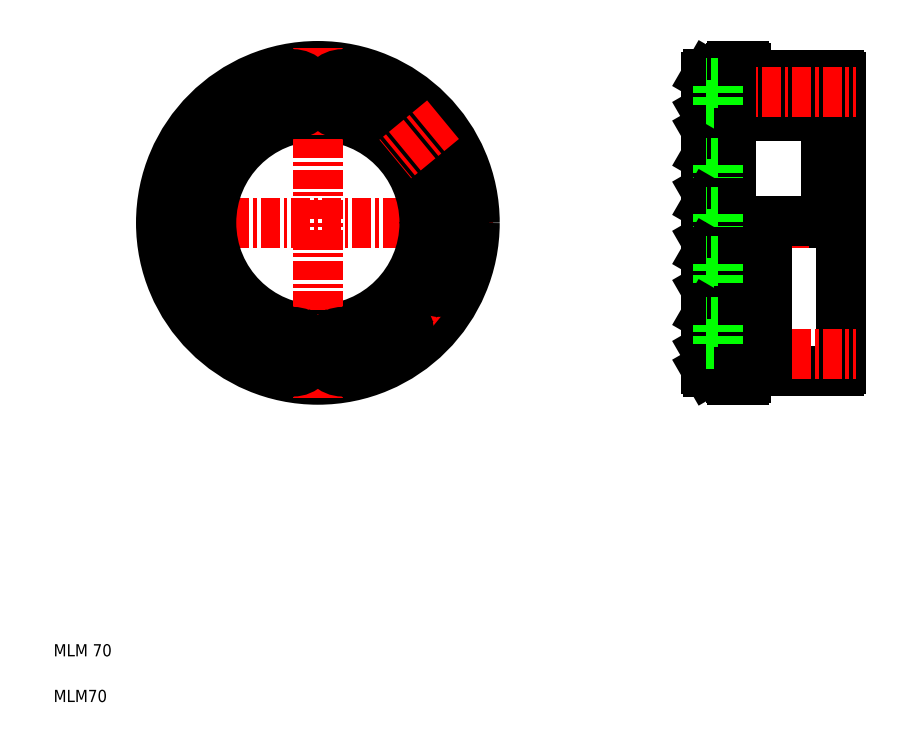
<metadata>
{"format":"dxf","ext":"dxf","renderer":"ezdxf+matplotlib","layout":"modelspace","background":"white","min_lineweight":24,"dpi":150}
</metadata>
<code>
0
SECTION
2
ENTITIES
0
LINE
8
CENTER
10
218.2
20
163.8
30
0
11
269.1
21
163.8
31
0
0
LINE
8
CENTER
10
150
20
163.8
30
0
11
35.02
21
163.8
31
0
0
LINE
8
0
10
228
20
163.8
30
0
11
228
21
214.7
31
0
0
LINE
8
CENTER
10
43.14
20
183.8
30
0
11
61.97
21
176.2
31
0
0
LINE
8
0
10
236.5
20
164.3
30
0
11
259.4
21
164.3
31
0
0
CIRCLE
8
0
10
92.52
20
163.8
30
0
40
35
0
CIRCLE
8
0
10
92.52
20
163.8
30
0
40
51.5
0
CIRCLE
8
CENTER
10
92.52
20
163.8
30
0
40
43.1
0
LINE
8
CENTER
10
92.52
20
221.3
30
0
11
92.52
21
106.3
31
0
0
LINE
8
CENTER
10
82.35
20
216.1
30
0
11
86.23
21
196.2
31
0
0
LINE
8
CENTER
10
53.35
20
196.1
30
0
11
65.17
21
186.4
31
0
0
LINE
8
CENTER
10
63.51
20
208.5
30
0
11
74.57
21
191.5
31
0
0
CIRCLE
8
0
10
59.26
20
191.2
30
0
40
4
0
CIRCLE
8
0
10
59.26
20
191.2
30
0
40
3.4
0
LINE
8
CENTER
10
43.14
20
143.9
30
0
11
61.97
21
151.5
31
0
0
LINE
8
CENTER
10
63.51
20
119.2
30
0
11
74.57
21
136.2
31
0
0
LINE
8
CENTER
10
53.35
20
131.5
30
0
11
65.17
21
141.3
31
0
0
CIRCLE
8
0
10
59.26
20
136.4
30
0
40
3.4
0
CIRCLE
8
0
10
59.26
20
136.4
30
0
40
4
0
LINE
8
CENTER
10
82.35
20
111.6
30
0
11
86.23
21
131.5
31
0
0
CIRCLE
8
0
10
125.8
20
136.4
30
0
40
4
0
CIRCLE
8
0
10
125.8
20
136.4
30
0
40
3.4
0
LINE
8
CENTER
10
131.7
20
131.5
30
0
11
119.9
21
141.3
31
0
0
LINE
8
CENTER
10
121.5
20
119.2
30
0
11
110.5
21
136.2
31
0
0
LINE
8
CENTER
10
102.7
20
111.6
30
0
11
98.8
21
131.5
31
0
0
LINE
8
CENTER
10
141.9
20
183.8
30
0
11
123.1
21
176.2
31
0
0
LINE
8
CENTER
10
141.9
20
143.9
30
0
11
123.1
21
151.5
31
0
0
LINE
8
CENTER
10
121.5
20
208.5
30
0
11
110.5
21
191.5
31
0
0
CIRCLE
8
0
10
125.8
20
191.2
30
0
40
3.4
0
CIRCLE
8
0
10
125.8
20
191.2
30
0
40
4
0
LINE
8
CENTER
10
102.7
20
216.1
30
0
11
98.8
21
196.2
31
0
0
LINE
8
0
10
228.6
20
215.3
30
0
11
232.4
21
215.3
31
0
0
LINE
8
0
10
233
20
212.7
30
0
11
233
21
214.7
31
0
0
LINE
8
0
10
235
20
203.1
30
0
11
235
21
211.7
31
0
0
LINE
8
0
10
259.4
20
164.3
30
0
11
259.4
21
199.2
31
0
0
LINE
8
0
10
236.5
20
163.8
30
0
11
236.5
21
164.3
31
0
0
LINE
8
0
10
229.2
20
198.8
30
0
11
258.8
21
198.8
31
0
0
LINE
8
0
10
235.8
20
202.3
30
0
11
236.5
21
202.3
31
0
0
LINE
8
0
10
233.4
20
212.3
30
0
11
234.4
21
212.3
31
0
0
LINE
8
0
10
236.5
20
202.3
30
0
11
262.1
21
199.4
31
0
0
LINE
8
0
10
240.7
20
212.3
30
0
11
263.5
21
212.3
31
0
0
ARC
8
0
10
228.6
20
214.7
30
0
40
0.6
50
90
51
180
0
ARC
8
0
10
232.4
20
214.7
30
0
40
0.6
50
360
51
90
0
ARC
8
0
10
234.4
20
211.7
30
0
40
0.6
50
360
51
90
0
ARC
8
0
10
258.8
20
199.4
30
0
40
0.6
50
270
51
0
0
ARC
8
0
10
229.2
20
200
30
0
40
1.2
50
180
51
270
0
ARC
8
0
10
235.8
20
203.1
30
0
40
0.8
50
180
51
270
0
ARC
8
0
10
233.4
20
212.7
30
0
40
0.41
50
180
51
270
0
ARC
8
0
10
258.8
20
199.2
30
0
40
0.6
50
360
51
83.66
0
LINE
8
0
10
236.5
20
198.8
30
0
11
236.5
21
202.3
31
0
0
LINE
8
0
10
240.1
20
201.9
30
0
11
240.1
21
211.7
31
0
0
LINE
8
0
10
264.1
20
163.8
30
0
11
264.1
21
211.7
31
0
0
LINE
8
0
10
262.1
20
163.8
30
0
11
262.1
21
199.4
31
0
0
LINE
8
0
10
262.1
20
199.4
30
0
11
263.5
21
199.4
31
0
0
ARC
8
0
10
240.7
20
211.7
30
0
40
0.6
50
90
51
180
0
ARC
8
0
10
263.5
20
211.7
30
0
40
0.6
50
360
51
90
0
ARC
8
0
10
263.5
20
200
30
0
40
0.6
50
270
51
2.723e-12
0
LINE
8
0
10
228
20
163.8
30
0
11
228
21
112.9
31
0
0
LINE
8
0
10
228.6
20
112.3
30
0
11
232.4
21
112.3
31
0
0
ARC
8
0
10
228.6
20
112.9
30
0
40
0.6
50
180
51
270
0
LINE
8
0
10
235
20
163.8
30
0
11
235
21
115.9
31
0
0
LINE
8
0
10
236.5
20
159.8
30
0
11
236.5
21
151.7
31
0
0
LINE
8
0
10
233
20
163.8
30
0
11
233
21
112.9
31
0
0
ARC
8
0
10
234.4
20
115.9
30
0
40
0.6
50
270
51
5.612e-13
0
ARC
8
0
10
233.4
20
114.9
30
0
40
0.41
50
90
51
180
0
LINE
8
0
10
233.4
20
115.3
30
0
11
234.4
21
115.3
31
0
0
ARC
8
0
10
232.4
20
112.9
30
0
40
0.6
50
270
51
5.612e-13
0
LINE
8
0
10
240.7
20
115.3
30
0
11
263.5
21
115.3
31
0
0
LINE
8
0
10
240.1
20
163.8
30
0
11
240.1
21
115.9
31
0
0
ARC
8
0
10
240.7
20
115.9
30
0
40
0.6
50
180
51
270
0
LINE
8
0
10
264.1
20
163.8
30
0
11
264.1
21
115.9
31
0
0
ARC
8
0
10
263.5
20
115.9
30
0
40
0.6
50
270
51
5.612e-13
0
LINE
8
CENTER
10
218.2
20
120.7
30
0
11
269.1
21
120.7
31
0
0
LINE
8
0
10
235.1
20
202.8
30
0
11
240.1
21
202.8
31
0
0
LINE
8
0
10
235
20
209.4
30
0
11
240.1
21
209.4
31
0
0
POLYLINE
8
0
66
     1
10
0
20
0
30
0
0
VERTEX
8
0
10
240.1
20
210.1
30
0
0
VERTEX
8
0
10
235
20
210.1
30
0
0
SEQEND
8
0
0
LINE
8
0
10
235
20
160.5
30
0
11
240.1
21
160.5
31
0
0
LINE
8
0
10
235
20
144.4
30
0
11
240.1
21
144.4
31
0
0
LINE
8
0
10
235
20
151
30
0
11
240.1
21
151
31
0
0
POLYLINE
8
0
66
     1
10
0
20
0
30
0
0
VERTEX
8
0
10
235
20
159.8
30
0
0
VERTEX
8
0
10
240.1
20
159.8
30
0
0
SEQEND
8
0
0
POLYLINE
8
0
66
     1
10
0
20
0
30
0
0
VERTEX
8
0
10
240.1
20
151.7
30
0
0
VERTEX
8
0
10
235
20
151.7
30
0
0
SEQEND
8
0
0
POLYLINE
8
0
66
     1
10
0
20
0
30
0
0
VERTEX
8
0
10
235
20
143.7
30
0
0
VERTEX
8
0
10
240.1
20
143.7
30
0
0
SEQEND
8
0
0
POLYLINE
8
0
66
     1
10
0
20
0
30
0
0
VERTEX
8
0
10
235
20
123.7
30
0
0
VERTEX
8
0
10
240.1
20
123.7
30
0
0
SEQEND
8
0
0
LINE
8
0
10
235
20
124.4
30
0
11
240.1
21
124.4
31
0
0
LINE
8
0
10
235
20
131
30
0
11
240.1
21
131
31
0
0
POLYLINE
8
0
66
     1
10
0
20
0
30
0
0
VERTEX
8
0
10
240.1
20
131.7
30
0
0
VERTEX
8
0
10
235
20
131.7
30
0
0
SEQEND
8
0
0
LINE
8
0
10
235
20
118.2
30
0
11
240.1
21
118.2
31
0
0
POLYLINE
8
0
66
     1
10
0
20
0
30
0
0
VERTEX
8
0
10
235
20
117.5
30
0
0
VERTEX
8
0
10
240.1
20
117.5
30
0
0
SEQEND
8
0
0
LINE
8
0
10
236.5
20
143.7
30
0
11
236.5
21
131.7
31
0
0
LINE
8
0
10
220.5
20
115
30
0
11
220.5
21
121.2
31
0
0
LINE
8
0
10
220
20
122.1
30
0
11
220
21
115.9
31
0
0
LINE
8
0
10
220
20
115.9
30
0
11
220.5
21
115
31
0
0
LINE
8
0
10
220.5
20
115
30
0
11
228
21
115
31
0
0
LINE
8
0
10
220
20
118
30
0
11
224
21
118
31
0
0
LINE
8
0
10
224
20
118
30
0
11
224
21
121.2
31
0
0
LINE
8
0
10
220.5
20
193.5
30
0
11
220.5
21
199.6
31
0
0
LINE
8
0
10
220
20
200.5
30
0
11
220
21
194.4
31
0
0
LINE
8
0
10
220
20
194.4
30
0
11
220.5
21
193.5
31
0
0
LINE
8
0
10
220.5
20
193.5
30
0
11
228
21
193.5
31
0
0
LINE
8
0
10
220
20
196.5
30
0
11
224
21
196.5
31
0
0
LINE
8
0
10
224
20
196.5
30
0
11
224
21
199.6
31
0
0
POLYLINE
8
0
66
     1
10
0
20
0
30
0
0
VERTEX
8
0
10
237.8
20
202.1
30
0
0
VERTEX
8
0
10
240.1
20
202.1
30
0
0
SEQEND
8
0
0
LINE
8
CENTER
10
218.2
20
206.9
30
0
11
269.1
21
206.9
31
0
0
LINE
8
0
10
220.5
20
199.6
30
0
11
220.5
21
212.6
31
0
0
LINE
8
0
10
220.5
20
212.6
30
0
11
220
21
211.8
31
0
0
LINE
8
0
10
220
20
211.8
30
0
11
220
21
200.5
31
0
0
LINE
8
0
10
220
20
200.5
30
0
11
220.5
21
199.6
31
0
0
LINE
8
0
10
220.5
20
199.6
30
0
11
228
21
199.6
31
0
0
LINE
8
0
10
228
20
199.6
30
0
11
228
21
212.6
31
0
0
LINE
8
0
10
228
20
212.6
30
0
11
220.5
21
212.6
31
0
0
LINE
8
0
10
220
20
202.6
30
0
11
224
21
202.6
31
0
0
LINE
8
0
10
224
20
202.6
30
0
11
224
21
209.6
31
0
0
LINE
8
0
10
224
20
209.6
30
0
11
220
21
209.6
31
0
0
LINE
8
0
10
220.5
20
173.5
30
0
11
220.5
21
186.5
31
0
0
LINE
8
0
10
220.5
20
186.5
30
0
11
220
21
185.6
31
0
0
LINE
8
0
10
220
20
185.6
30
0
11
220
21
174.3
31
0
0
LINE
8
0
10
220
20
174.3
30
0
11
220.5
21
173.5
31
0
0
LINE
8
0
10
220.5
20
173.5
30
0
11
228
21
173.5
31
0
0
LINE
8
0
10
228
20
173.5
30
0
11
228
21
186.5
31
0
0
LINE
8
0
10
228
20
186.5
30
0
11
220.5
21
186.5
31
0
0
LINE
8
0
10
220
20
176.5
30
0
11
224
21
176.5
31
0
0
LINE
8
0
10
224
20
176.5
30
0
11
224
21
183.5
31
0
0
LINE
8
0
10
224
20
183.5
30
0
11
220
21
183.5
31
0
0
LINE
8
0
10
220.5
20
157.3
30
0
11
220.5
21
170.3
31
0
0
LINE
8
0
10
220.5
20
170.3
30
0
11
220
21
169.5
31
0
0
LINE
8
0
10
220
20
169.5
30
0
11
220
21
158.2
31
0
0
LINE
8
0
10
220
20
158.2
30
0
11
220.5
21
157.3
31
0
0
LINE
8
0
10
220.5
20
157.3
30
0
11
228
21
157.3
31
0
0
LINE
8
0
10
228
20
157.3
30
0
11
228
21
170.3
31
0
0
LINE
8
0
10
228
20
170.3
30
0
11
220.5
21
170.3
31
0
0
LINE
8
0
10
220
20
160.3
30
0
11
224
21
160.3
31
0
0
LINE
8
0
10
224
20
160.3
30
0
11
224
21
167.3
31
0
0
LINE
8
0
10
224
20
167.3
30
0
11
220
21
167.3
31
0
0
LINE
8
0
10
220.5
20
141.2
30
0
11
220.5
21
154.2
31
0
0
LINE
8
0
10
220.5
20
154.2
30
0
11
220
21
153.3
31
0
0
LINE
8
0
10
220
20
153.3
30
0
11
220
21
142.1
31
0
0
LINE
8
0
10
220
20
142.1
30
0
11
220.5
21
141.2
31
0
0
LINE
8
0
10
220.5
20
141.2
30
0
11
228
21
141.2
31
0
0
LINE
8
0
10
228
20
141.2
30
0
11
228
21
154.2
31
0
0
LINE
8
0
10
228
20
154.2
30
0
11
220.5
21
154.2
31
0
0
LINE
8
0
10
220
20
144.2
30
0
11
224
21
144.2
31
0
0
LINE
8
0
10
224
20
144.2
30
0
11
224
21
151.2
31
0
0
LINE
8
0
10
224
20
151.2
30
0
11
220
21
151.2
31
0
0
LINE
8
0
10
220.5
20
121.2
30
0
11
220.5
21
134.2
31
0
0
LINE
8
0
10
220.5
20
134.2
30
0
11
220
21
133.3
31
0
0
LINE
8
0
10
220
20
133.3
30
0
11
220
21
122.1
31
0
0
LINE
8
0
10
220
20
122.1
30
0
11
220.5
21
121.2
31
0
0
LINE
8
0
10
220.5
20
121.2
30
0
11
228
21
121.2
31
0
0
LINE
8
0
10
228
20
121.2
30
0
11
228
21
134.2
31
0
0
LINE
8
0
10
228
20
134.2
30
0
11
220.5
21
134.2
31
0
0
LINE
8
0
10
220
20
124.2
30
0
11
224
21
124.2
31
0
0
LINE
8
0
10
224
20
124.2
30
0
11
224
21
131.2
31
0
0
LINE
8
0
10
224
20
131.2
30
0
11
220
21
131.2
31
0
0
LINE
8
0
10
129.2
20
178.7
30
0
11
129.7
21
182.1
31
0
0
LINE
8
0
10
132
20
176.5
30
0
11
129.2
21
178.7
31
0
0
LINE
8
0
10
135.7
20
181.3
30
0
11
133
21
183.4
31
0
0
LINE
8
0
10
135.2
20
177.8
30
0
11
135.7
21
181.3
31
0
0
LINE
8
0
10
129.7
20
182.1
30
0
11
133
21
183.4
31
0
0
LINE
8
0
10
132
20
176.5
30
0
11
135.2
21
177.8
31
0
0
CIRCLE
8
0
10
132.5
20
180
30
0
40
5.749
0
CIRCLE
8
0
10
132.5
20
180
30
0
40
6.5
0
LINE
8
0
10
132.1
20
163.8
30
0
11
133.9
21
166.8
31
0
0
LINE
8
0
10
133.9
20
160.8
30
0
11
132.1
21
163.8
31
0
0
LINE
8
0
10
139.1
20
163.8
30
0
11
137.3
21
166.8
31
0
0
LINE
8
0
10
137.3
20
160.8
30
0
11
139.1
21
163.8
31
0
0
LINE
8
0
10
133.9
20
166.8
30
0
11
137.3
21
166.8
31
0
0
LINE
8
0
10
133.9
20
160.8
30
0
11
137.3
21
160.8
31
0
0
CIRCLE
8
0
10
135.6
20
163.8
30
0
40
5.749
0
CIRCLE
8
0
10
135.6
20
163.8
30
0
40
6.5
0
LINE
8
0
10
114.1
20
197
30
0
11
112.5
21
200.2
31
0
0
LINE
8
0
10
117.6
20
196.9
30
0
11
114.1
21
197
31
0
0
LINE
8
0
10
117.9
20
202.9
30
0
11
114.4
21
203.1
31
0
0
LINE
8
0
10
119.4
20
199.8
30
0
11
117.9
21
202.9
31
0
0
LINE
8
0
10
112.5
20
200.2
30
0
11
114.4
21
203.1
31
0
0
LINE
8
0
10
117.6
20
196.9
30
0
11
119.4
21
199.8
31
0
0
CIRCLE
8
0
10
116
20
200
30
0
40
5.749
0
CIRCLE
8
0
10
116
20
200
30
0
40
6.5
0
LINE
8
0
10
100.1
20
202.7
30
0
11
97.46
21
205
31
0
0
LINE
8
0
10
103.4
20
203.9
30
0
11
100.1
21
202.7
31
0
0
LINE
8
0
10
101.4
20
209.6
30
0
11
98.12
21
208.4
31
0
0
LINE
8
0
10
104
20
207.3
30
0
11
101.4
21
209.6
31
0
0
LINE
8
0
10
97.46
20
205
30
0
11
98.12
21
208.4
31
0
0
LINE
8
0
10
103.4
20
203.9
30
0
11
104
21
207.3
31
0
0
CIRCLE
8
0
10
100.7
20
206.1
30
0
40
5.749
0
CIRCLE
8
0
10
100.7
20
206.1
30
0
40
6.5
0
LINE
8
0
10
84.96
20
202.7
30
0
11
87.57
21
205
31
0
0
LINE
8
0
10
81.68
20
203.9
30
0
11
84.96
21
202.7
31
0
0
LINE
8
0
10
83.62
20
209.6
30
0
11
86.91
21
208.4
31
0
0
LINE
8
0
10
81.02
20
207.3
30
0
11
83.62
21
209.6
31
0
0
LINE
8
0
10
87.57
20
205
30
0
11
86.91
21
208.4
31
0
0
LINE
8
0
10
81.68
20
203.9
30
0
11
81.02
21
207.3
31
0
0
CIRCLE
8
0
10
84.29
20
206.1
30
0
40
5.749
0
CIRCLE
8
0
10
84.29
20
206.1
30
0
40
6.5
0
LINE
8
0
10
129.2
20
149
30
0
11
129.7
21
145.6
31
0
0
LINE
8
0
10
132
20
151.1
30
0
11
129.2
21
149
31
0
0
LINE
8
0
10
135.7
20
146.4
30
0
11
133
21
144.3
31
0
0
LINE
8
0
10
135.2
20
149.8
30
0
11
135.7
21
146.4
31
0
0
LINE
8
0
10
129.7
20
145.6
30
0
11
133
21
144.3
31
0
0
LINE
8
0
10
132
20
151.1
30
0
11
135.2
21
149.8
31
0
0
CIRCLE
8
0
10
132.5
20
147.7
30
0
40
5.749
0
CIRCLE
8
0
10
132.5
20
147.7
30
0
40
6.5
0
LINE
8
0
10
114.1
20
130.6
30
0
11
112.5
21
127.5
31
0
0
LINE
8
0
10
117.6
20
130.8
30
0
11
114.1
21
130.6
31
0
0
LINE
8
0
10
117.9
20
124.8
30
0
11
114.4
21
124.6
31
0
0
LINE
8
0
10
119.4
20
127.9
30
0
11
117.9
21
124.8
31
0
0
LINE
8
0
10
112.5
20
127.5
30
0
11
114.4
21
124.6
31
0
0
LINE
8
0
10
117.6
20
130.8
30
0
11
119.4
21
127.9
31
0
0
CIRCLE
8
0
10
116
20
127.7
30
0
40
5.749
0
CIRCLE
8
0
10
116
20
127.7
30
0
40
6.5
0
LINE
8
0
10
100.1
20
125
30
0
11
97.46
21
122.7
31
0
0
LINE
8
0
10
103.4
20
123.8
30
0
11
100.1
21
125
31
0
0
LINE
8
0
10
101.4
20
118.1
30
0
11
98.12
21
119.3
31
0
0
LINE
8
0
10
104
20
120.4
30
0
11
101.4
21
118.1
31
0
0
LINE
8
0
10
97.46
20
122.7
30
0
11
98.12
21
119.3
31
0
0
LINE
8
0
10
103.4
20
123.8
30
0
11
104
21
120.4
31
0
0
CIRCLE
8
0
10
100.7
20
121.5
30
0
40
5.749
0
CIRCLE
8
0
10
100.7
20
121.5
30
0
40
6.5
0
LINE
8
0
10
84.96
20
125
30
0
11
87.57
21
122.7
31
0
0
LINE
8
0
10
81.68
20
123.8
30
0
11
84.96
21
125
31
0
0
LINE
8
0
10
83.62
20
118.1
30
0
11
86.91
21
119.3
31
0
0
LINE
8
0
10
81.02
20
120.4
30
0
11
83.62
21
118.1
31
0
0
LINE
8
0
10
87.57
20
122.7
30
0
11
86.91
21
119.3
31
0
0
LINE
8
0
10
81.68
20
123.8
30
0
11
81.02
21
120.4
31
0
0
CIRCLE
8
0
10
84.29
20
121.5
30
0
40
5.749
0
CIRCLE
8
0
10
84.29
20
121.5
30
0
40
6.5
0
LINE
8
0
10
70.95
20
130.6
30
0
11
72.5
21
127.5
31
0
0
LINE
8
0
10
67.47
20
130.8
30
0
11
70.95
21
130.6
31
0
0
LINE
8
0
10
67.13
20
124.8
30
0
11
70.61
21
124.6
31
0
0
LINE
8
0
10
65.58
20
127.9
30
0
11
67.13
21
124.8
31
0
0
LINE
8
0
10
72.5
20
127.5
30
0
11
70.61
21
124.6
31
0
0
LINE
8
0
10
67.47
20
130.8
30
0
11
65.58
21
127.9
31
0
0
CIRCLE
8
0
10
69.04
20
127.7
30
0
40
5.749
0
CIRCLE
8
0
10
69.04
20
127.7
30
0
40
6.5
0
LINE
8
0
10
55.8
20
149
30
0
11
55.28
21
145.6
31
0
0
LINE
8
0
10
53.04
20
151.1
30
0
11
55.8
21
149
31
0
0
LINE
8
0
10
49.31
20
146.4
30
0
11
52.07
21
144.3
31
0
0
LINE
8
0
10
49.82
20
149.8
30
0
11
49.31
21
146.4
31
0
0
LINE
8
0
10
55.28
20
145.6
30
0
11
52.07
21
144.3
31
0
0
LINE
8
0
10
53.04
20
151.1
30
0
11
49.82
21
149.8
31
0
0
CIRCLE
8
0
10
52.55
20
147.7
30
0
40
5.749
0
CIRCLE
8
0
10
52.55
20
147.7
30
0
40
6.5
0
LINE
8
0
10
52.92
20
163.8
30
0
11
51.15
21
166.8
31
0
0
LINE
8
0
10
51.15
20
160.8
30
0
11
52.92
21
163.8
31
0
0
LINE
8
0
10
45.92
20
163.8
30
0
11
47.68
21
166.8
31
0
0
LINE
8
0
10
47.68
20
160.8
30
0
11
45.92
21
163.8
31
0
0
LINE
8
0
10
51.15
20
166.8
30
0
11
47.68
21
166.8
31
0
0
LINE
8
0
10
51.15
20
160.8
30
0
11
47.68
21
160.8
31
0
0
CIRCLE
8
0
10
49.42
20
163.8
30
0
40
5.749
0
CIRCLE
8
0
10
49.42
20
163.8
30
0
40
6.5
0
LINE
8
0
10
55.8
20
178.7
30
0
11
55.28
21
182.1
31
0
0
LINE
8
0
10
53.04
20
176.5
30
0
11
55.8
21
178.7
31
0
0
LINE
8
0
10
49.31
20
181.3
30
0
11
52.07
21
183.4
31
0
0
LINE
8
0
10
49.82
20
177.8
30
0
11
49.31
21
181.3
31
0
0
LINE
8
0
10
55.28
20
182.1
30
0
11
52.07
21
183.4
31
0
0
LINE
8
0
10
53.04
20
176.5
30
0
11
49.82
21
177.8
31
0
0
CIRCLE
8
0
10
52.55
20
180
30
0
40
5.749
0
CIRCLE
8
0
10
52.55
20
180
30
0
40
6.5
0
LINE
8
0
10
70.95
20
197
30
0
11
72.5
21
200.2
31
0
0
LINE
8
0
10
67.47
20
196.9
30
0
11
70.95
21
197
31
0
0
LINE
8
0
10
67.13
20
202.9
30
0
11
70.61
21
203.1
31
0
0
LINE
8
0
10
65.58
20
199.8
30
0
11
67.13
21
202.9
31
0
0
LINE
8
0
10
72.5
20
200.2
30
0
11
70.61
21
203.1
31
0
0
LINE
8
0
10
67.47
20
196.9
30
0
11
65.58
21
199.8
31
0
0
CIRCLE
8
0
10
69.04
20
200
30
0
40
5.749
0
CIRCLE
8
0
10
69.04
20
200
30
0
40
6.5
0
LINE
8
CENTER
10
133.6
20
197.7
30
0
11
117.9
21
184.8
31
0
0
TEXT
8
0
10
5.738
20
6.513
30
0
40
4
1
MLM70
7
MISUMI
0
TEXT
8
0
10
5.738
20
21.51
30
0
40
4
1
MLM 70
7
MISUMI
0
VIEWPORT
8
0
10
261.5
20
148.5
30
0
40
523
41
297
68
     1
69
     1
0
ENDSEC
0
EOF

</code>
